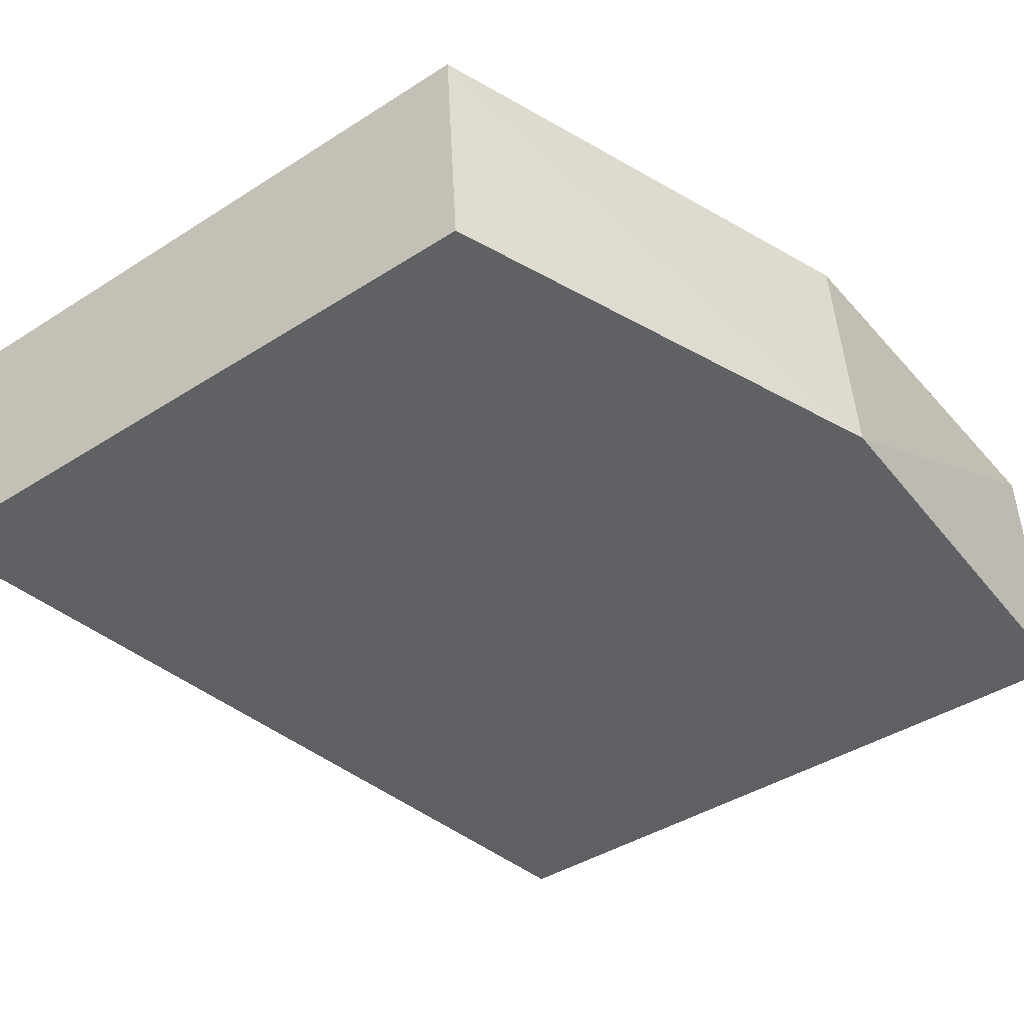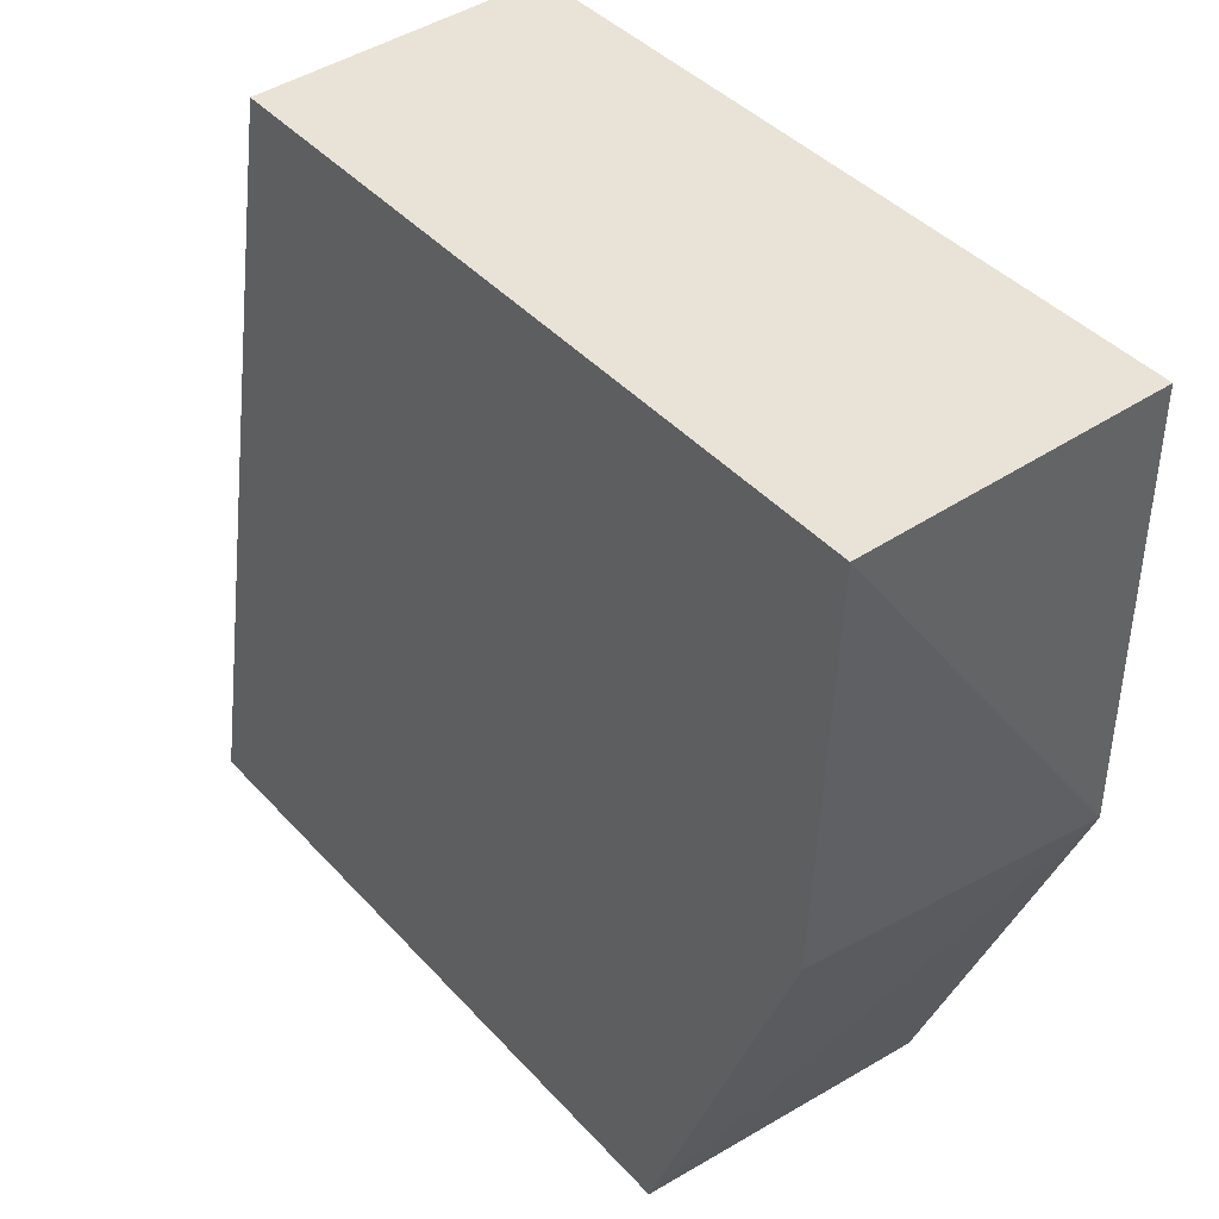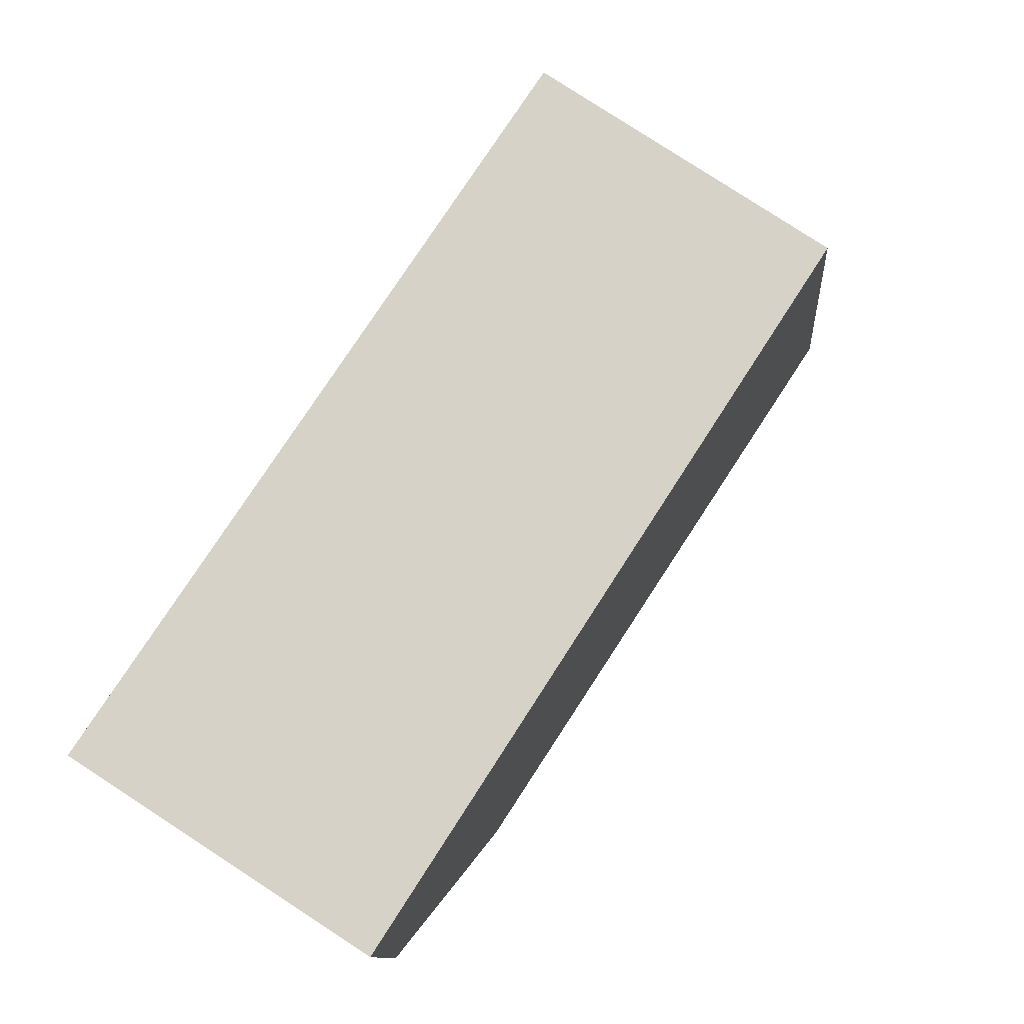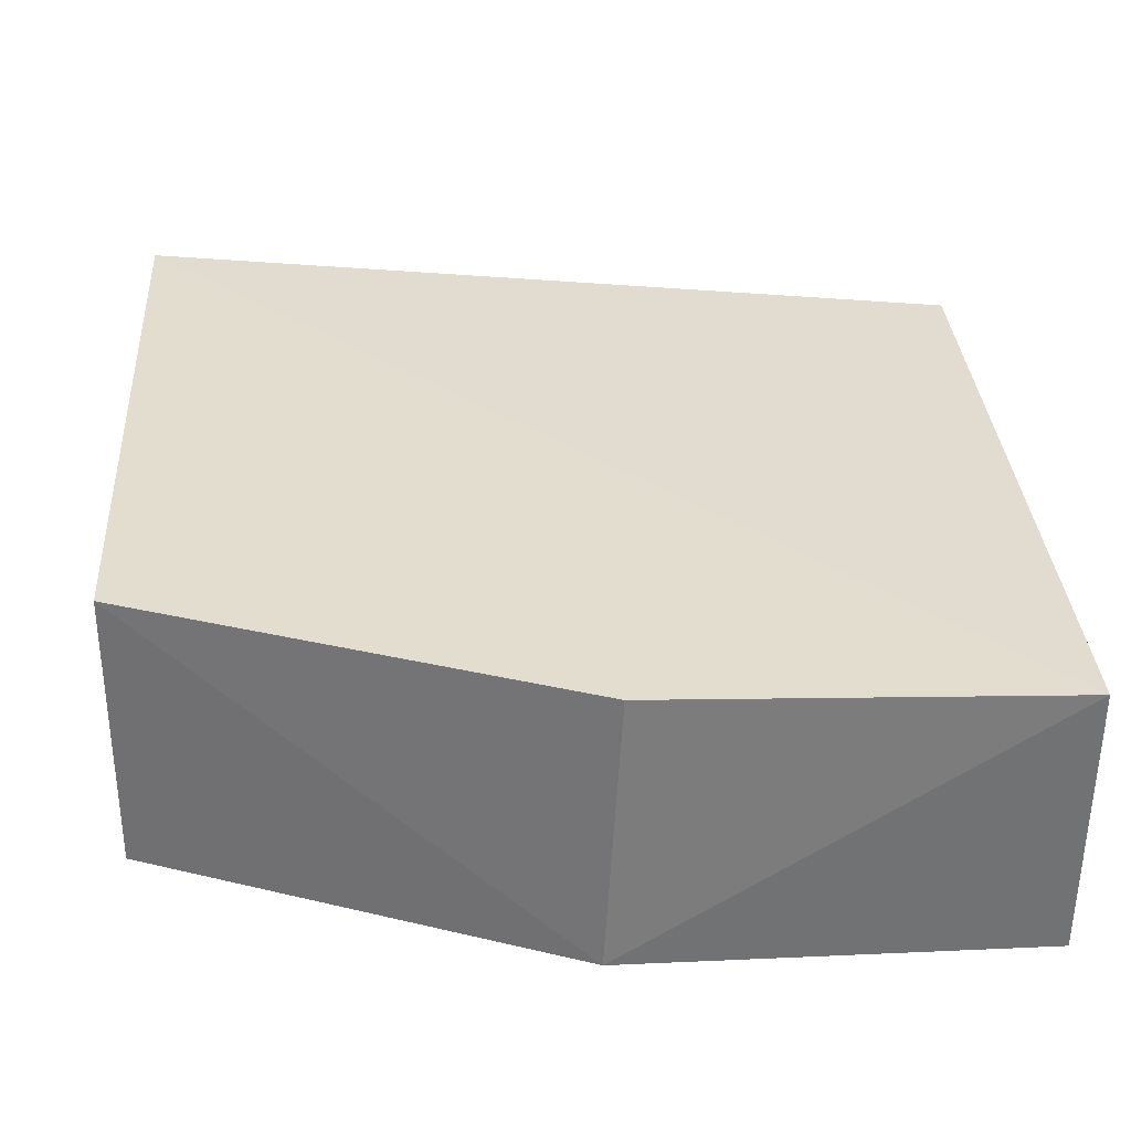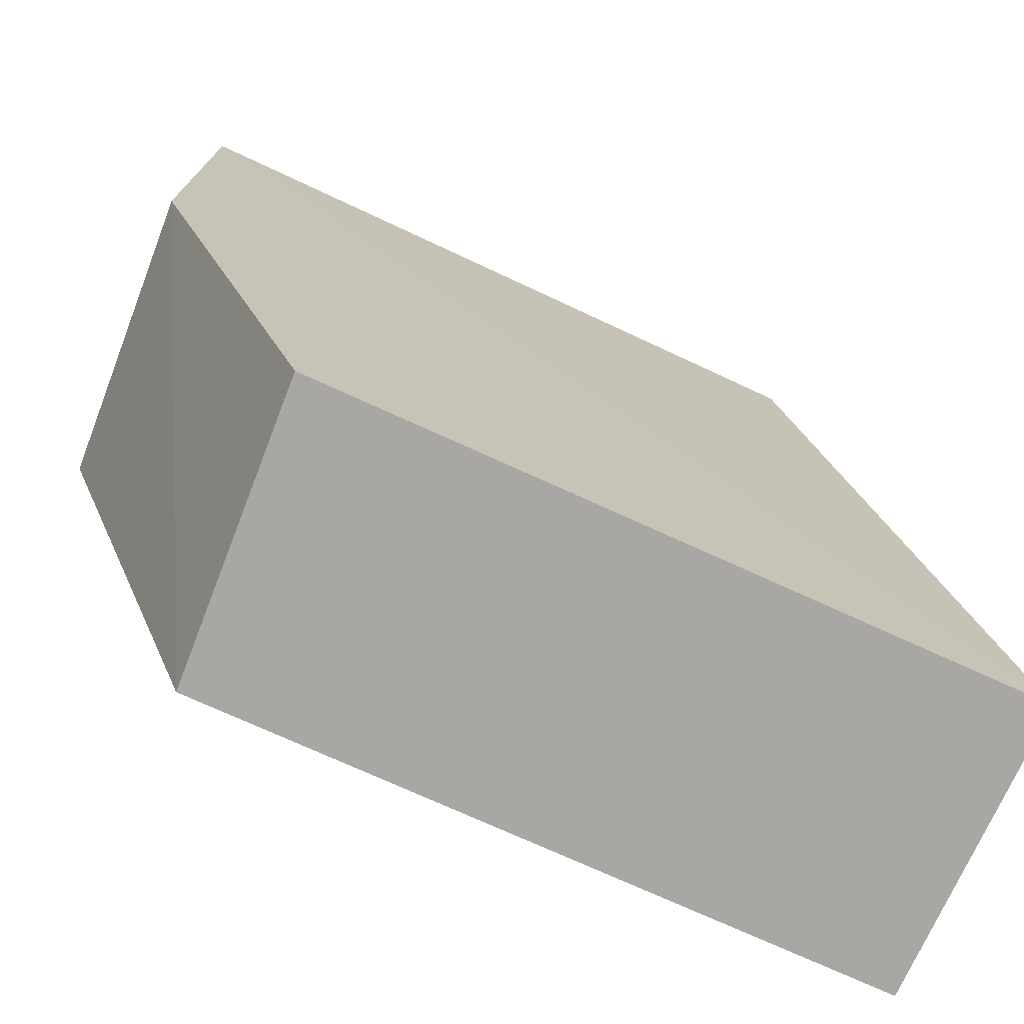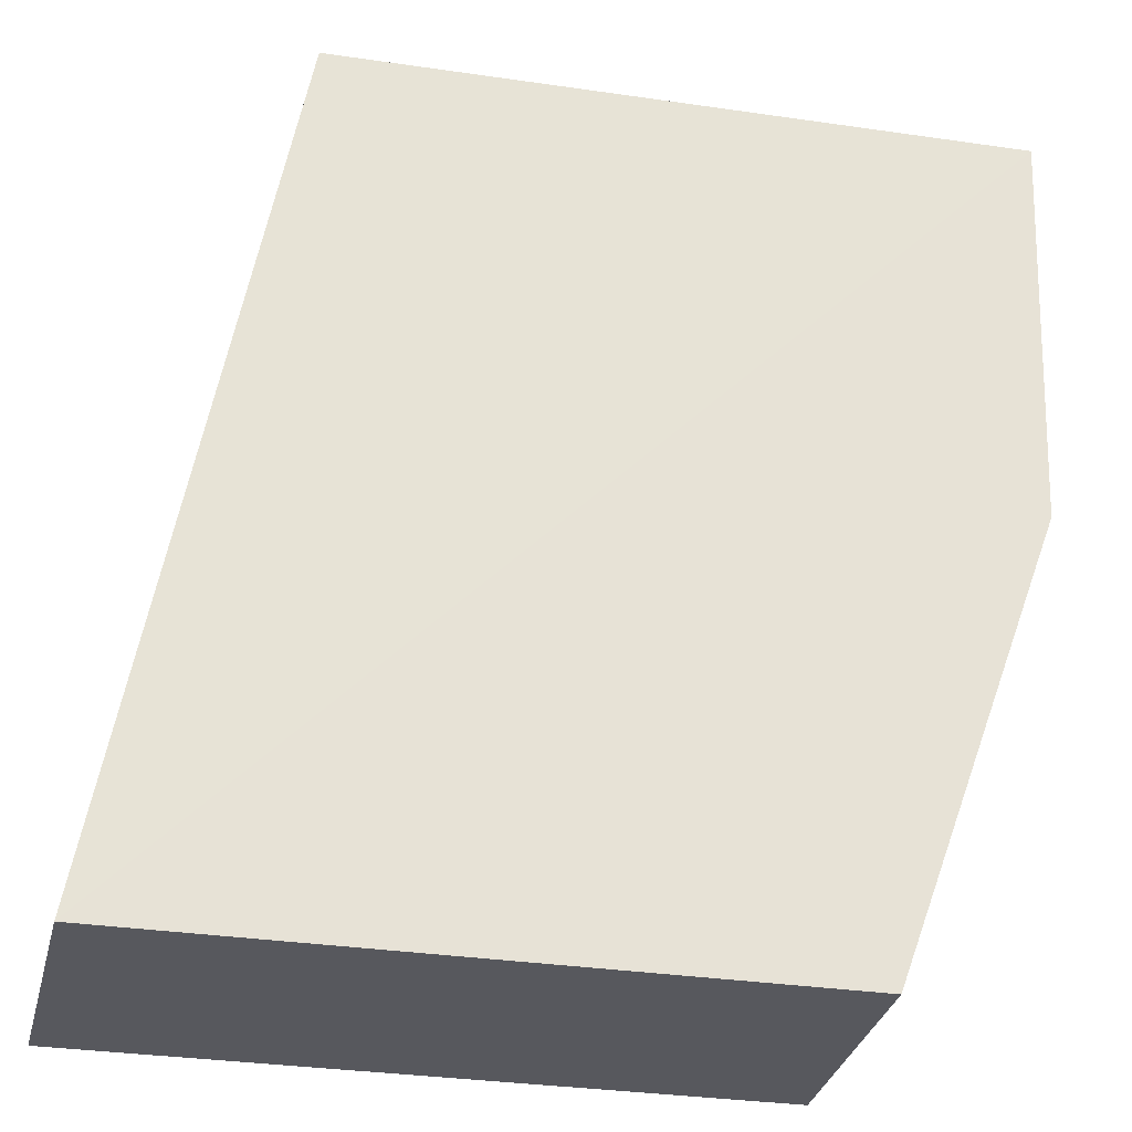
<metadata>
{"format":"obj","ext":"obj","renderer":"f3d","projection":"perspective","resolution":1024,"background":"white","views":[{"elev":-45.5,"azim":36.3,"up":"+Z"},{"elev":42.9,"azim":51.7,"up":"+Y"},{"elev":79.5,"azim":123.1,"up":"+Y"},{"elev":34.8,"azim":86.6,"up":"+Z"},{"elev":-74.4,"azim":155.5,"up":"+Y"},{"elev":-28.9,"azim":-13.7,"up":"+Y"}]}
</metadata>
<code>
v 0.01815 0.001731 -0.02721
v 0.01815 0.001731 -0.02354
v 0.01815 -0.00367 -0.02721
v 0.01577 -0.009286 -0.02354
v 0.01793 -0.003454 -0.02354
v 0.009384 0.001583 -0.02716
v 0.009384 0.001583 -0.02358
v 0.007347 -0.009286 -0.02721
v 0.007347 -0.009286 -0.02354
v 0.01599 -0.009286 -0.02721
f 1 2 3
f 10 8 1
f 7 8 9
f 8 10 9
f 1 8 6
f 7 1 6
f 8 7 6
f 5 9 4
f 9 10 4
f 1 7 2
f 7 9 2
f 9 5 2
f 10 1 3
f 5 4 3
f 4 10 3
f 2 5 3

</code>
